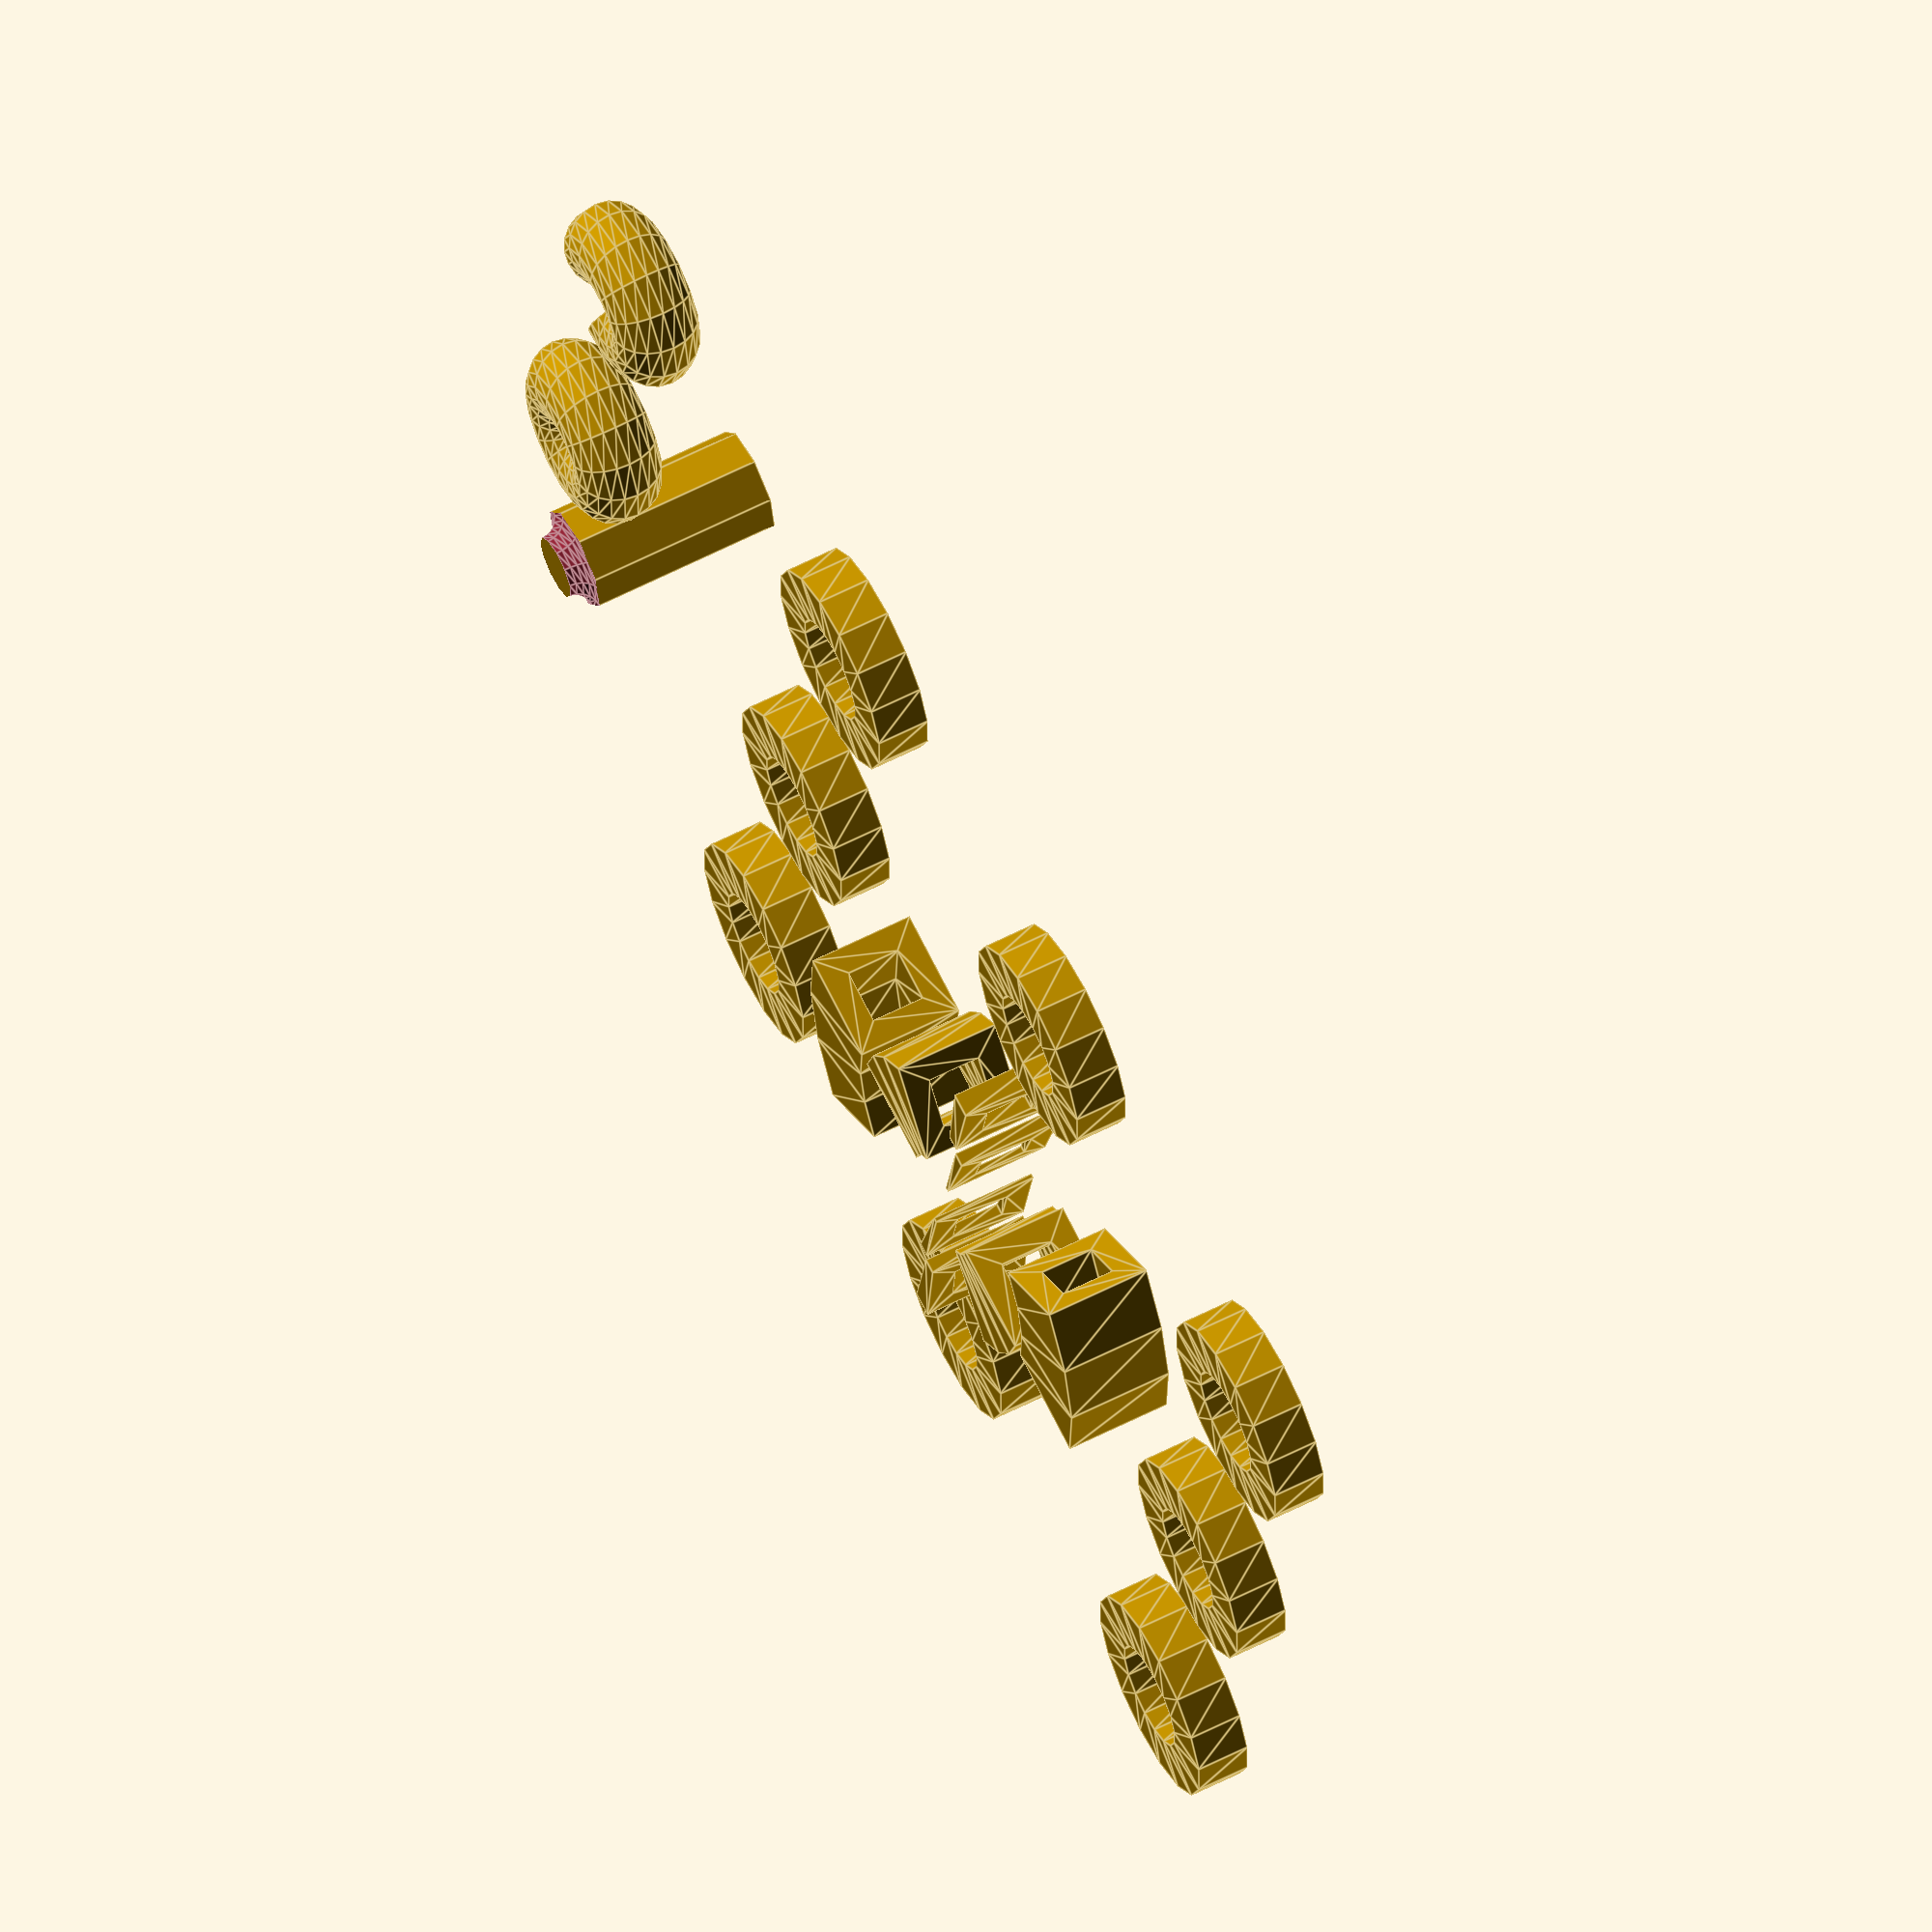
<openscad>
$fa=15;
$fs=4;

module face(x) {
  translate([x,0]) difference() {
    square(10,center=true);
    square(5,center=true);
  }
}

module face2() {
  translate([5,0]) square(5); 
}

// test negative partial angles and geometries on -X side
rotate_extrude(angle=45) face(10);
rotate_extrude(angle=45) face(-10);
rotate_extrude(angle=-45) face(21);
rotate_extrude(angle=-45) face(-21);

// test small angles, angle < $fa, render a single segment
rotate([0,0,90]) {
  rotate_extrude(angle=5) face(10); 
  rotate_extrude(angle=5) face(-10); 
  rotate_extrude(angle=-5) face(21); 
  rotate_extrude(angle=-5) face(-21);
}

translate([80,-40,0])
difference(){
  cylinder(r=5,h=20);
  rotate_extrude(angle=180*5,v=[0,0,20])
    translate([5,0]) circle(2,$fn=20);
}

translate([80,0,0])
rotate_extrude(angle=180*5,v=[10,-10,30],method="linear")
    translate([5,0]) circle(4,$fn=20);

translate([80,40,0])
rotate_extrude(angle=270,v=[0,0,40])
    translate([5,0]) circle(4,$fn=20);


// show nothing
rotate_extrude(angle=0) face(5); // 0 angle

// various angles treated as full circle
translate([-40,40]) rotate_extrude() face2(); // unspecified
translate([0,40]) rotate_extrude(angle=0/0) face2(); // NaN
translate([40,40]) rotate_extrude(angle=1/0) face2(); // Infinity
translate([-40,0]) rotate_extrude(angle=-1/0) face2(); // -Infinity
translate([40,0]) rotate_extrude(angle=360) face2(); // 360
translate([-40,-40]) rotate_extrude(angle=-360) face2(); // -360
translate([0,-40]) rotate_extrude(angle=1000) face2(); // > 360
translate([40,-40]) rotate_extrude(angle=-1000) face2(); // < -360

</openscad>
<views>
elev=298.0 azim=349.1 roll=242.6 proj=o view=edges
</views>
